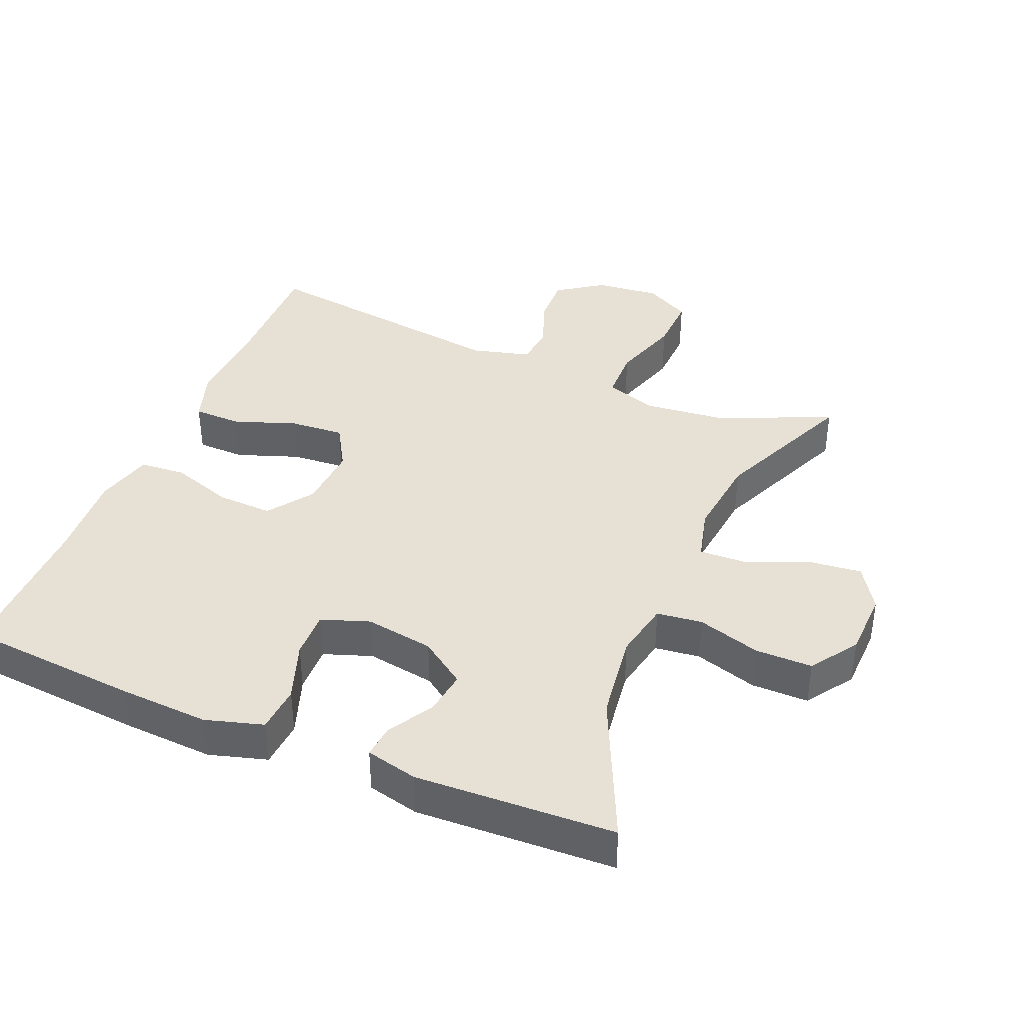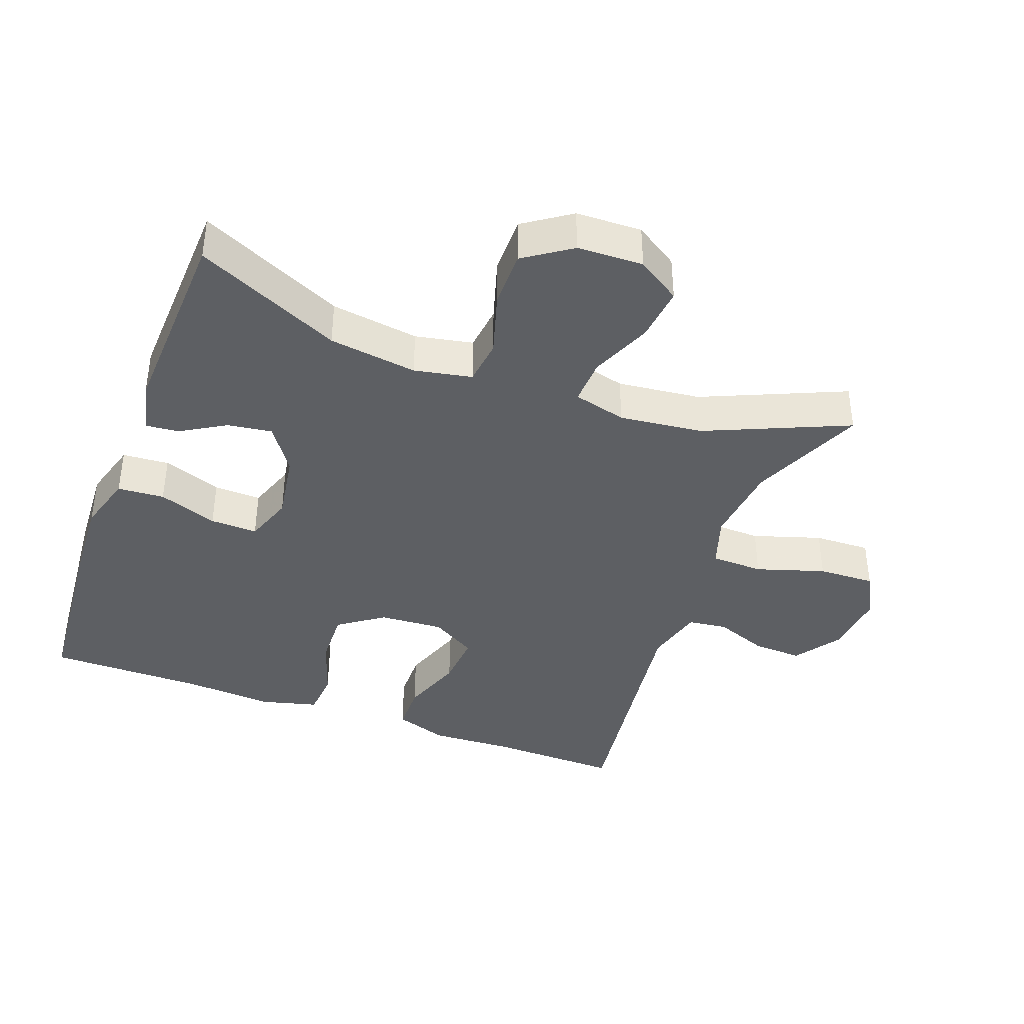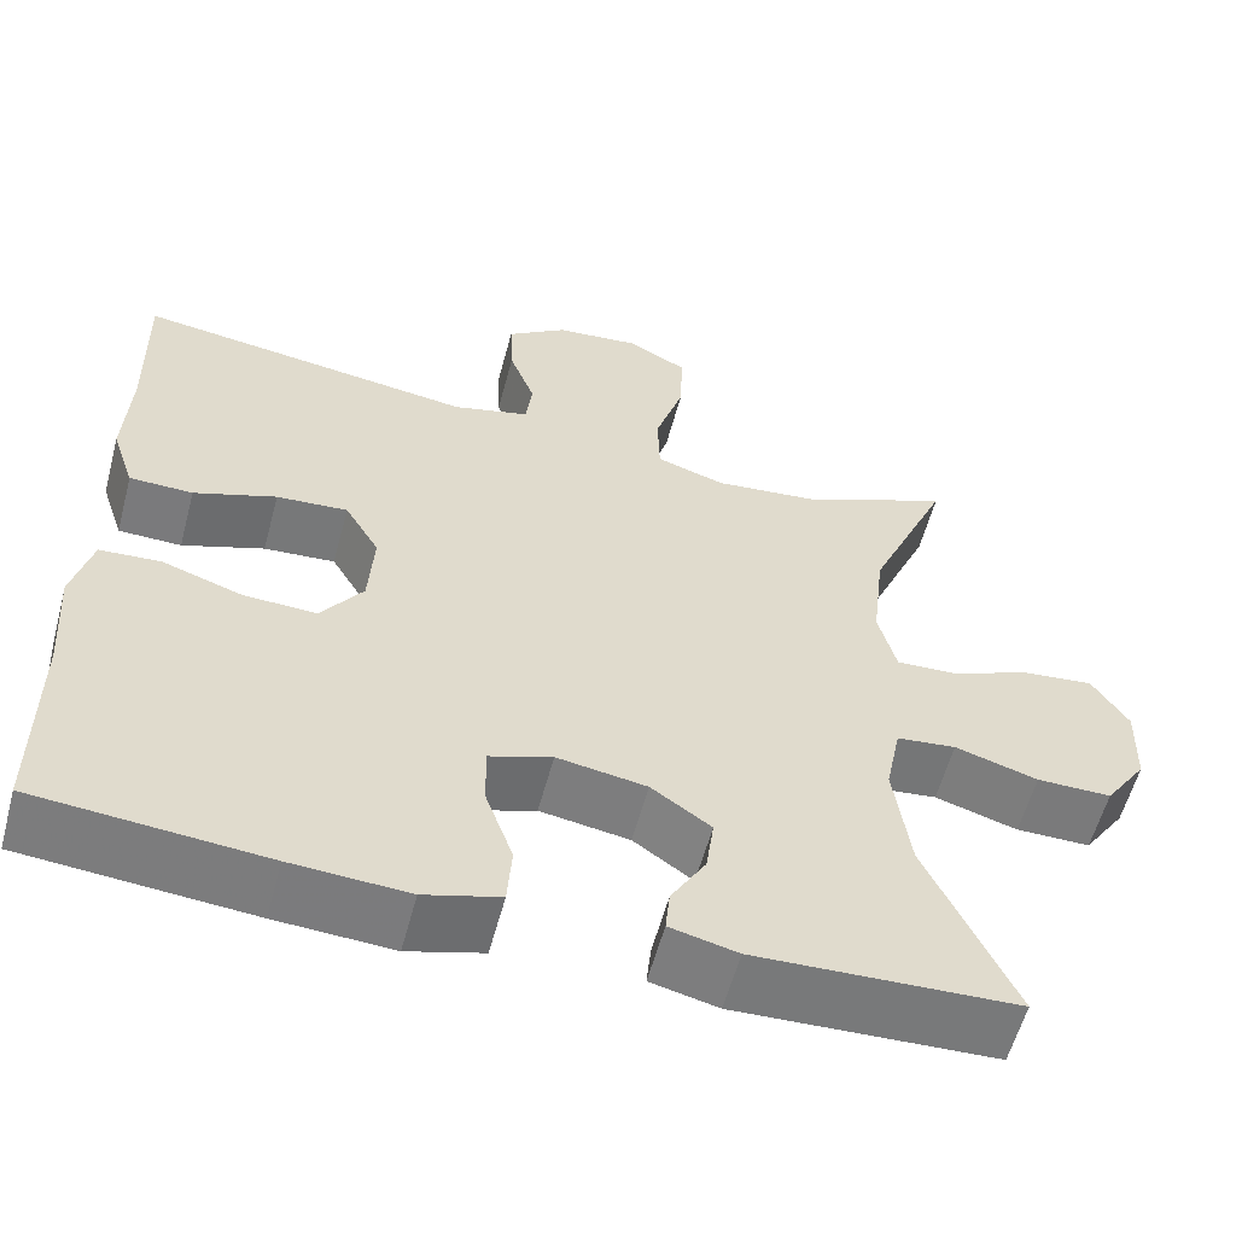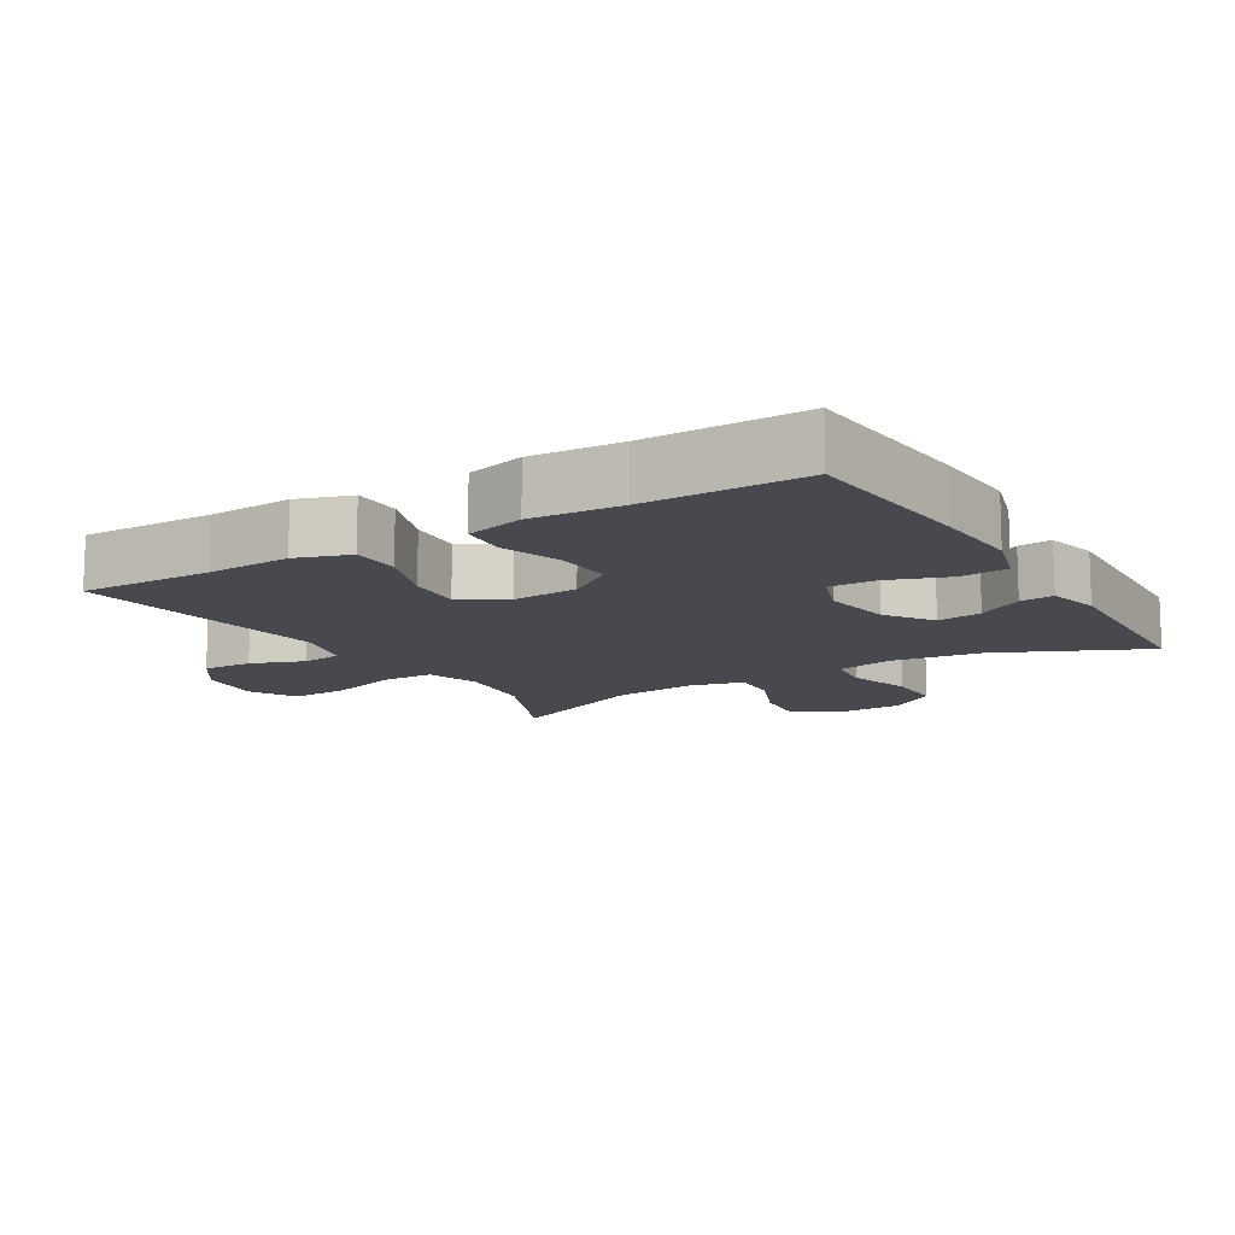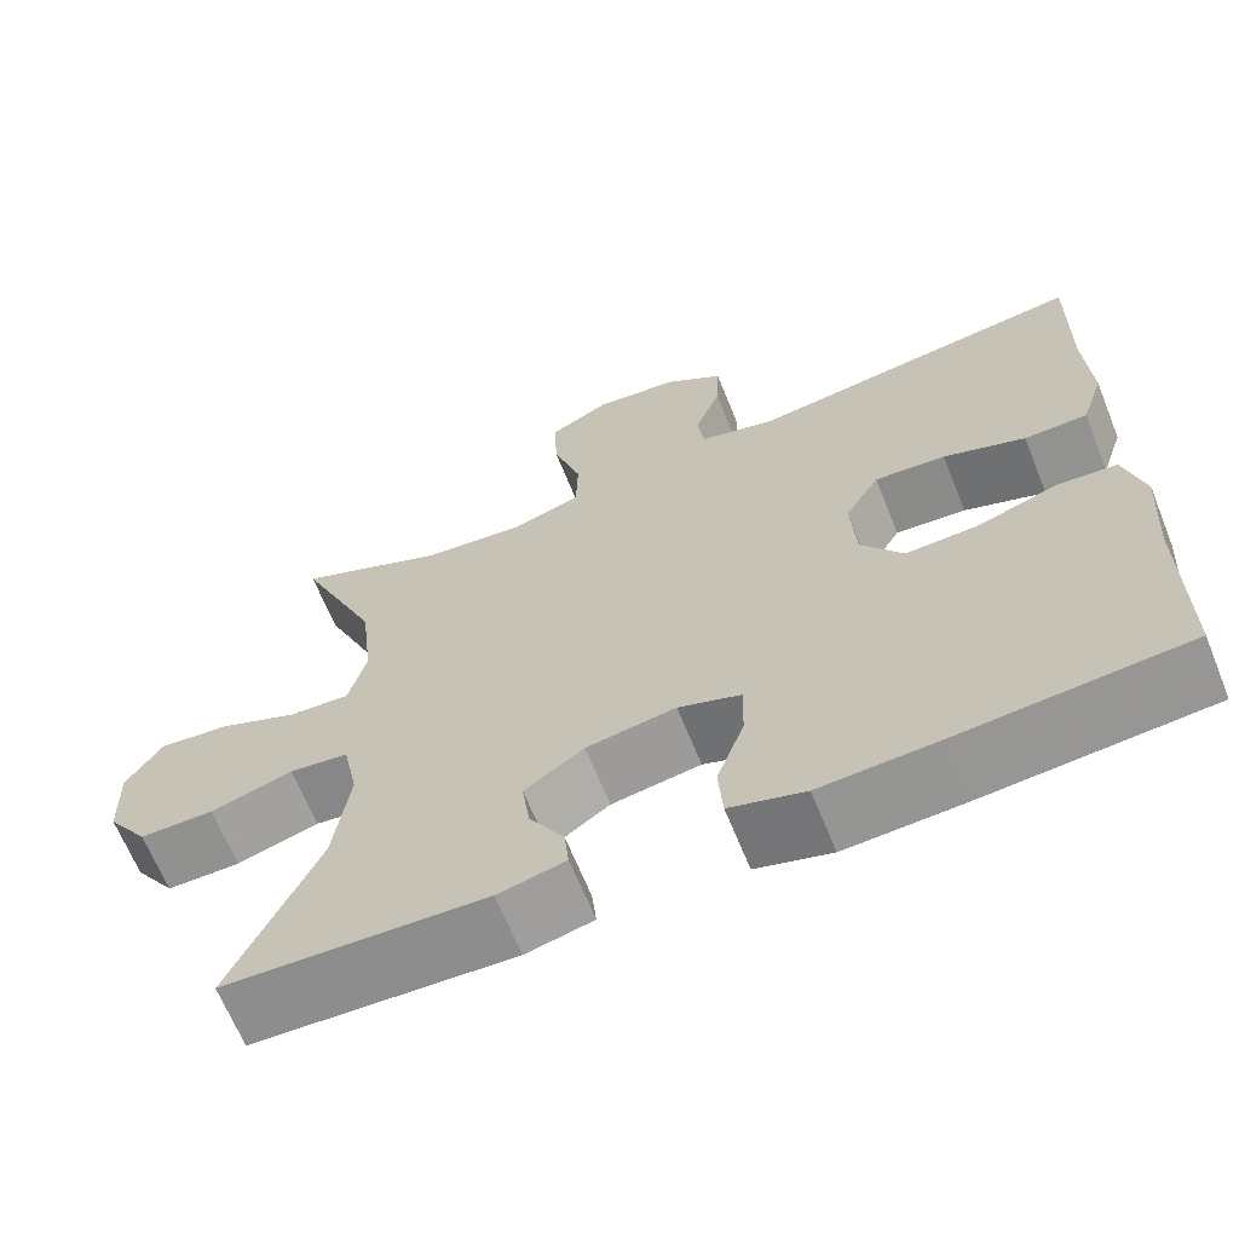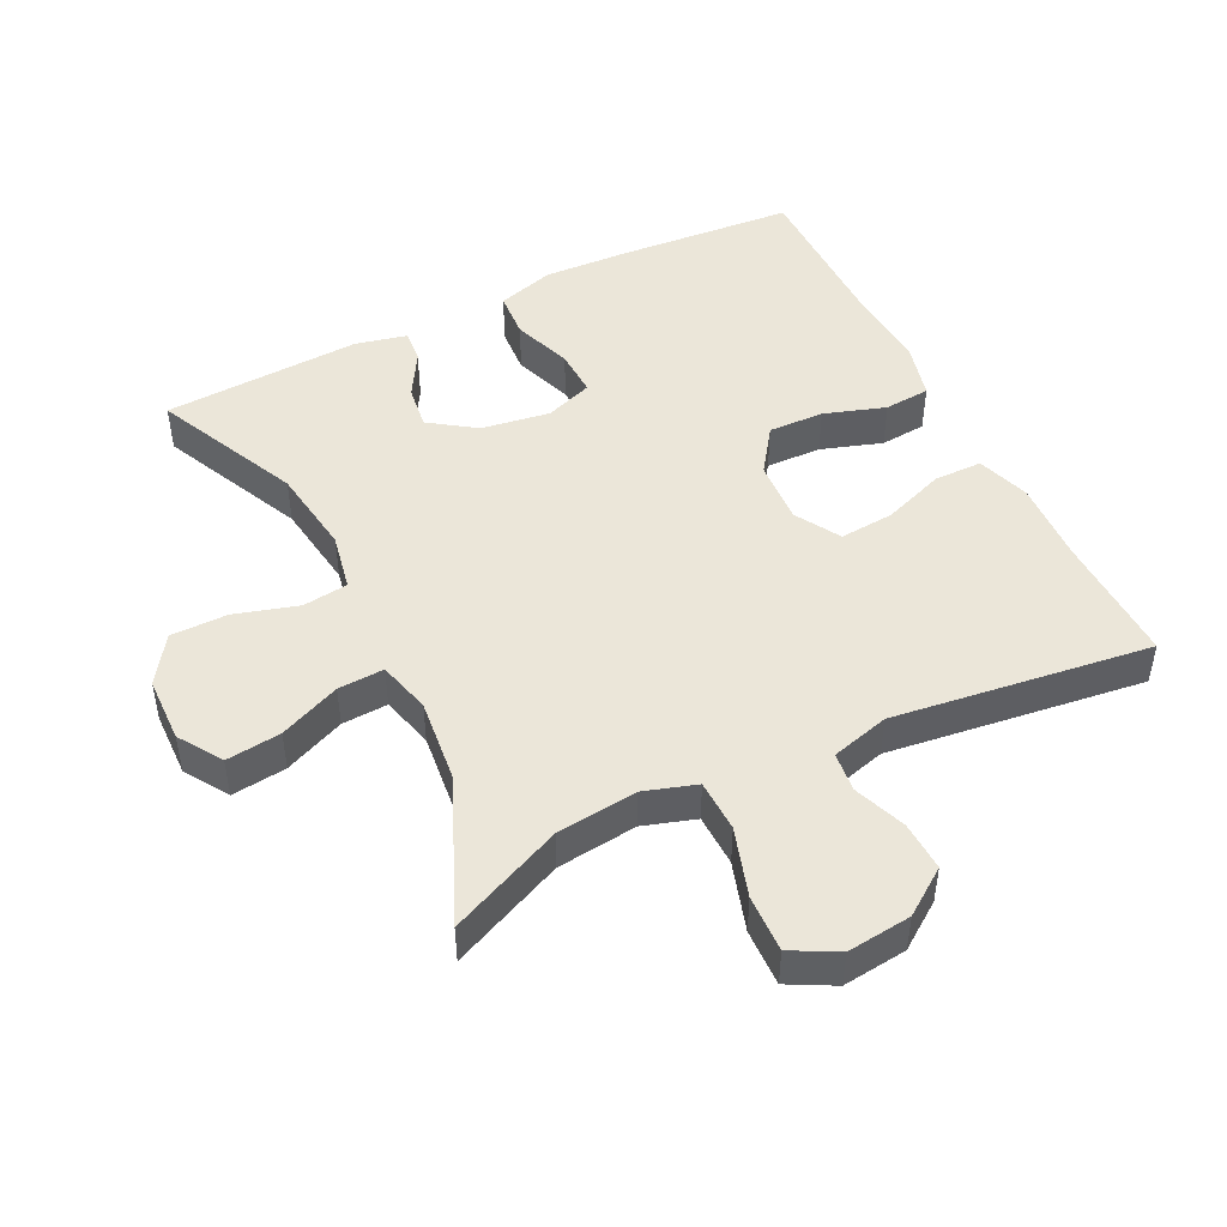
<metadata>
{"format":"obj","ext":"obj","renderer":"f3d","projection":"perspective","resolution":1024,"background":"white","views":[{"elev":39.3,"azim":-157.2,"up":"+Y"},{"elev":-39.9,"azim":-110.3,"up":"+Y"},{"elev":-58.1,"azim":165.0,"up":"+Z"},{"elev":-12.6,"azim":121.2,"up":"+Y"},{"elev":-65.9,"azim":22.0,"up":"+Z"},{"elev":47.5,"azim":-26.5,"up":"+Y"}]}
</metadata>
<code>
v 0.5 0.07 0.5
v 0.496 0.07 0.308
v 0.502 0.07 0.185
v 0.476 0.07 0.107
v 0.405 0.07 0.106
v 0.313 0.07 0.139
v 0.233 0.07 0.145
v 0.194 0.07 0.079
v 0.2 0.07 -0.016
v 0.247 0.07 -0.082
v 0.329 0.07 -0.079
v 0.419 0.07 -0.049
v 0.487 0.07 -0.054
v 0.509 0.07 -0.139
v 0.5 0.07 -0.269
v 0.5 0.07 -0.5
v 0.243 0.07 -0.521
v 0.112 0.07 -0.528
v 0.027 0.07 -0.503
v 0.022 0.07 -0.434
v 0.053 0.07 -0.347
v 0.055 0.07 -0.277
v -0.016 0.07 -0.252
v -0.117 0.07 -0.268
v -0.184 0.07 -0.315
v -0.175 0.07 -0.38
v -0.136 0.07 -0.446
v -0.131 0.07 -0.495
v -0.207 0.07 -0.513
v -0.5 0.07 -0.5
v -0.402 0.07 -0.286
v -0.384 0.07 -0.156
v -0.401 0.07 -0.071
v -0.468 0.07 -0.063
v -0.561 0.07 -0.091
v -0.645 0.07 -0.091
v -0.692 0.07 -0.022
v -0.695 0.07 0.075
v -0.654 0.07 0.139
v -0.573 0.07 0.13
v -0.483 0.07 0.092
v -0.415 0.07 0.089
v -0.395 0.07 0.167
v -0.409 0.07 0.29
v -0.5 0.07 0.5
v -0.333 0.07 0.427
v -0.214 0.07 0.414
v -0.137 0.07 0.439
v -0.135 0.07 0.516
v -0.167 0.07 0.617
v -0.17 0.07 0.701
v -0.103 0.07 0.737
v -0.008 0.07 0.727
v 0.059 0.07 0.68
v 0.056 0.07 0.607
v 0.027 0.07 0.53
v 0.034 0.07 0.472
v 0.12 0.07 0.449
v 0.5 0 0.5
v 0.496 0 0.308
v 0.502 0 0.185
v 0.476 0 0.107
v 0.405 0 0.106
v 0.313 0 0.139
v 0.233 0 0.145
v 0.194 0 0.079
v 0.2 0 -0.016
v 0.247 0 -0.082
v 0.329 0 -0.079
v 0.419 0 -0.049
v 0.487 0 -0.054
v 0.509 0 -0.139
v 0.5 0 -0.269
v 0.5 0 -0.5
v 0.243 0 -0.521
v 0.112 0 -0.528
v 0.027 0 -0.503
v 0.022 0 -0.434
v 0.053 0 -0.347
v 0.055 0 -0.277
v -0.016 0 -0.252
v -0.117 0 -0.268
v -0.184 0 -0.315
v -0.175 0 -0.38
v -0.136 0 -0.446
v -0.131 0 -0.495
v -0.207 0 -0.513
v -0.5 0 -0.5
v -0.402 0 -0.286
v -0.384 0 -0.156
v -0.401 0 -0.071
v -0.468 0 -0.063
v -0.561 0 -0.091
v -0.645 0 -0.091
v -0.692 0 -0.022
v -0.695 0 0.075
v -0.654 0 0.139
v -0.573 0 0.13
v -0.483 0 0.092
v -0.415 0 0.089
v -0.395 0 0.167
v -0.409 0 0.29
v -0.5 0 0.5
v -0.333 0 0.427
v -0.214 0 0.414
v -0.137 0 0.439
v -0.135 0 0.516
v -0.167 0 0.617
v -0.17 0 0.701
v -0.103 0 0.737
v -0.008 0 0.727
v 0.059 0 0.68
v 0.056 0 0.607
v 0.027 0 0.53
v 0.034 0 0.472
v 0.12 0 0.449
f 54 55 56
f 53 54 56
f 52 53 56
f 51 52 56
f 50 51 56
f 49 50 56
f 48 49 56 57
f 47 48 57 58
f 44 45 46
f 43 44 46 47
f 42 43 47 58
f 39 40 41
f 38 39 41
f 37 38 41
f 36 37 41
f 35 36 41
f 34 35 41
f 33 34 41 42
f 58 1 2
f 42 58 2
f 33 42 2
f 32 33 2
f 29 30 31
f 28 29 31
f 27 28 31
f 26 27 31
f 25 26 31 32
f 19 20 21
f 18 19 21
f 17 18 21
f 16 17 21
f 15 16 21
f 15 21 22
f 14 15 22
f 13 14 22
f 12 13 22
f 11 12 22
f 10 11 22 23
f 4 5 6
f 3 4 6
f 2 3 6
f 2 6 7
f 32 2 7
f 32 7 8
f 25 32 8
f 24 25 8
f 9 10 23 24
f 8 9 24
f 114 113 112
f 114 112 111
f 114 111 110
f 114 110 109
f 114 109 108
f 114 108 107
f 115 114 107 106
f 116 115 106 105
f 104 103 102
f 105 104 102 101
f 116 105 101 100
f 99 98 97
f 99 97 96
f 99 96 95
f 99 95 94
f 99 94 93
f 99 93 92
f 100 99 92 91
f 60 59 116
f 60 116 100
f 60 100 91
f 60 91 90
f 89 88 87
f 89 87 86
f 89 86 85
f 89 85 84
f 90 89 84 83
f 79 78 77
f 79 77 76
f 79 76 75
f 79 75 74
f 79 74 73
f 80 79 73
f 80 73 72
f 80 72 71
f 80 71 70
f 80 70 69
f 81 80 69 68
f 64 63 62
f 64 62 61
f 64 61 60
f 65 64 60
f 65 60 90
f 66 65 90
f 66 90 83
f 66 83 82
f 82 81 68 67
f 82 67 66
f 1 59 60 2
f 2 60 61 3
f 3 61 62 4
f 4 62 63 5
f 5 63 64 6
f 6 64 65 7
f 7 65 66 8
f 8 66 67 9
f 9 67 68 10
f 10 68 69 11
f 11 69 70 12
f 12 70 71 13
f 13 71 72 14
f 14 72 73 15
f 15 73 74 16
f 16 74 75 17
f 17 75 76 18
f 18 76 77 19
f 19 77 78 20
f 20 78 79 21
f 21 79 80 22
f 22 80 81 23
f 23 81 82 24
f 24 82 83 25
f 25 83 84 26
f 26 84 85 27
f 27 85 86 28
f 28 86 87 29
f 29 87 88 30
f 30 88 89 31
f 31 89 90 32
f 32 90 91 33
f 33 91 92 34
f 34 92 93 35
f 35 93 94 36
f 36 94 95 37
f 37 95 96 38
f 38 96 97 39
f 39 97 98 40
f 40 98 99 41
f 41 99 100 42
f 42 100 101 43
f 43 101 102 44
f 44 102 103 45
f 45 103 104 46
f 46 104 105 47
f 47 105 106 48
f 48 106 107 49
f 49 107 108 50
f 50 108 109 51
f 51 109 110 52
f 52 110 111 53
f 53 111 112 54
f 54 112 113 55
f 55 113 114 56
f 56 114 115 57
f 57 115 116 58
f 58 116 59 1

</code>
